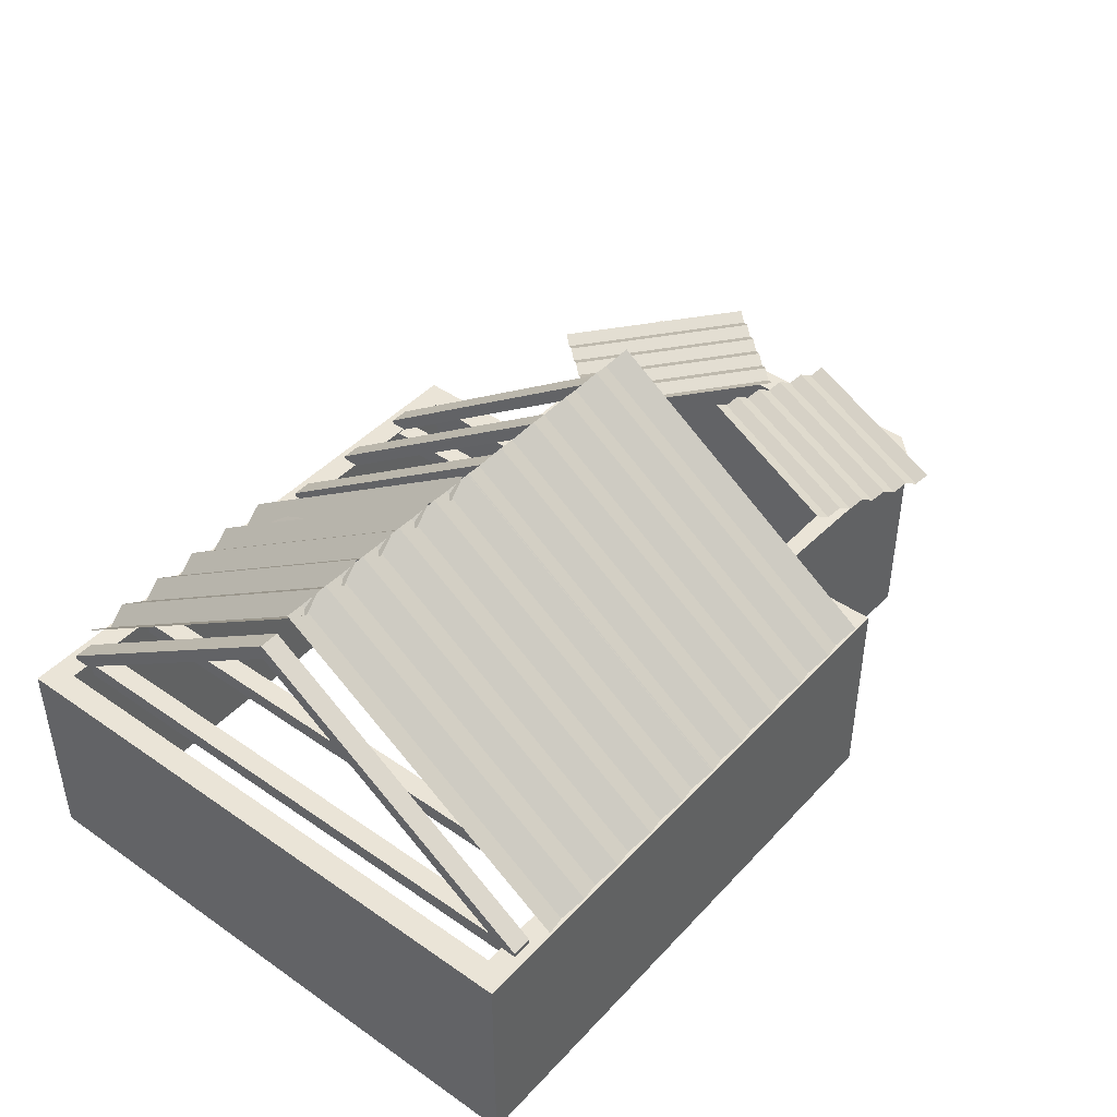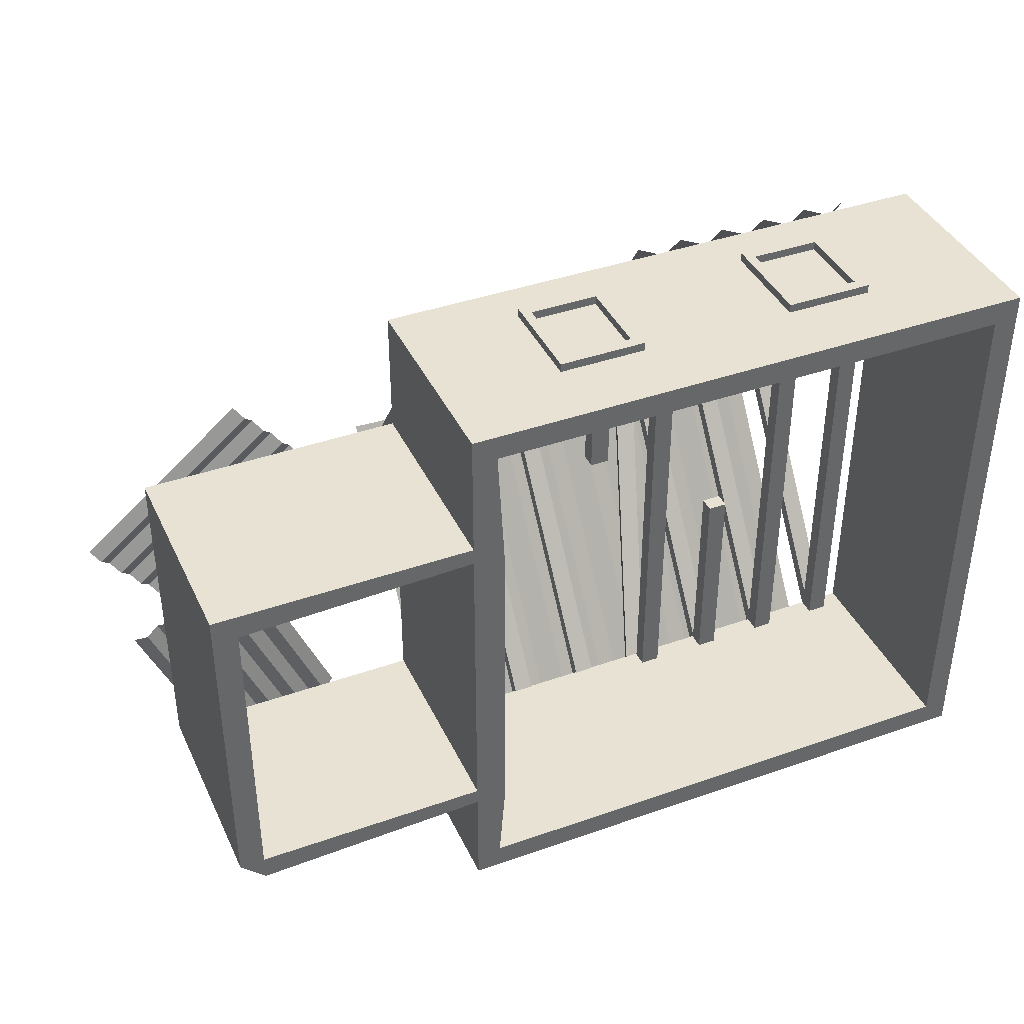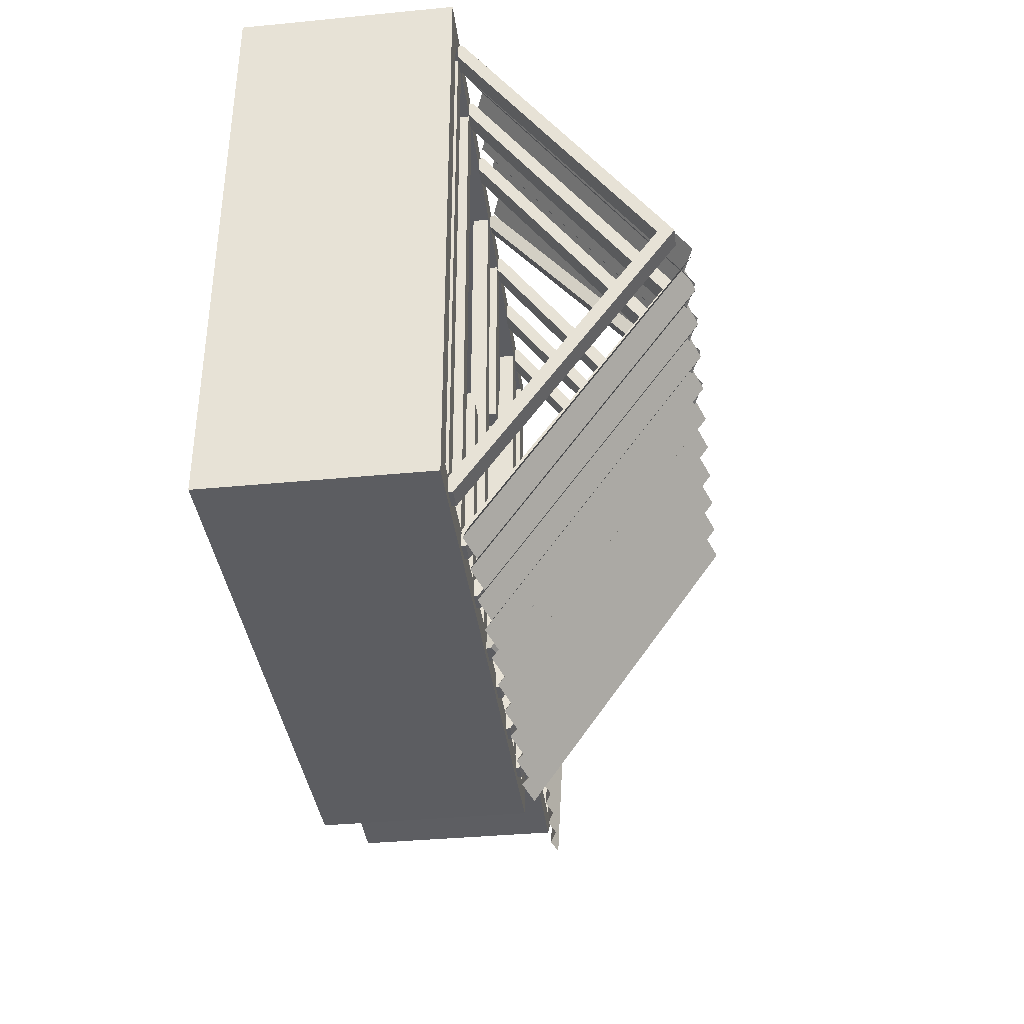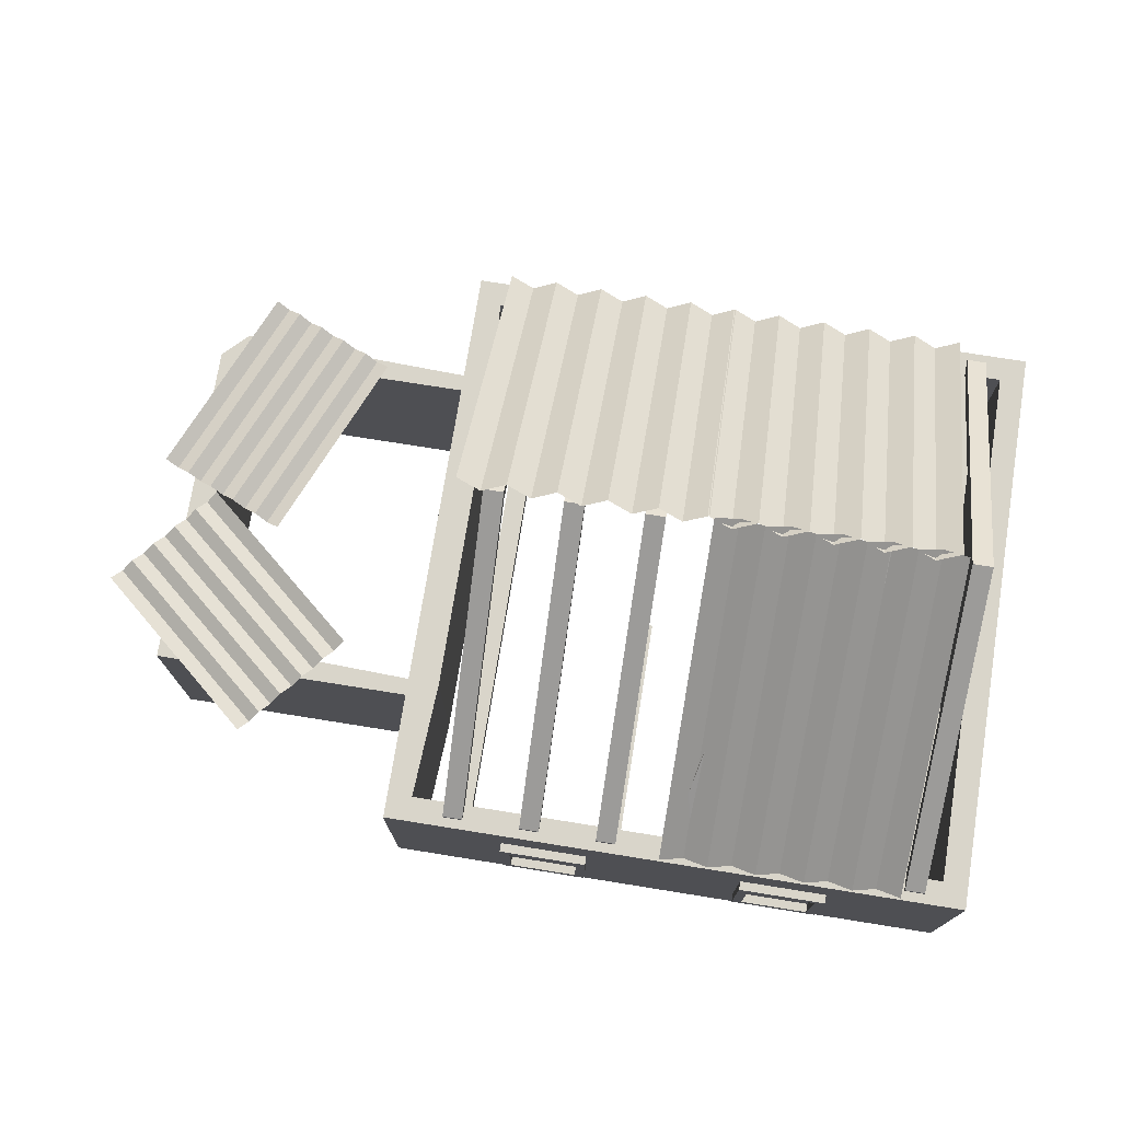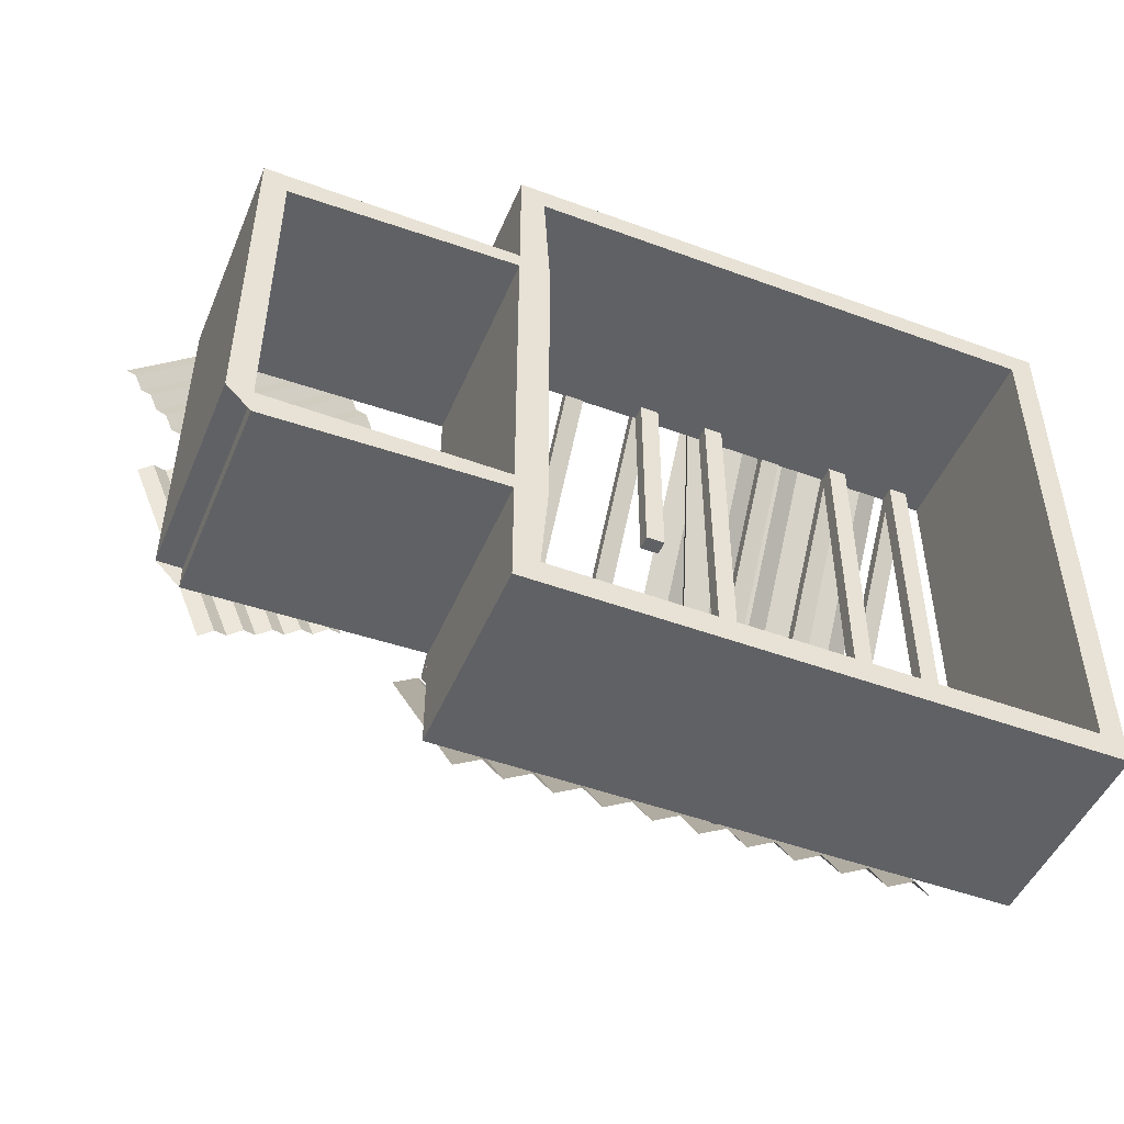
<metadata>
{"format":"obj","ext":"obj","renderer":"f3d","projection":"perspective","resolution":1024,"background":"white","views":[{"elev":43.8,"azim":129.2,"up":"+Y"},{"elev":40.0,"azim":-23.5,"up":"+Z"},{"elev":-37.0,"azim":97.1,"up":"+Z"},{"elev":74.4,"azim":9.1,"up":"+Y"},{"elev":-48.3,"azim":-22.4,"up":"+Z"}]}
</metadata>
<code>
o Plane.004
v -5.214 2.581 2.638
v -4.181 2.619 1.415
v -7.04 2.632 1.098
v -6.007 2.67 -0.1251
v -5.111 2.506 2.513
v -5.008 2.588 2.393
v -4.904 2.514 2.269
v -4.801 2.596 2.149
v -4.698 2.521 2.024
v -4.595 2.604 1.904
v -4.491 2.529 1.779
v -4.388 2.611 1.659
v -4.285 2.537 1.534
v -6.111 2.588 -0.005289
v -6.214 2.663 0.1196
v -6.317 2.58 0.2394
v -6.421 2.655 0.3643
v -6.524 2.573 0.4842
v -6.627 2.647 0.609
v -6.73 2.565 0.7289
v -6.834 2.64 0.8538
v -6.937 2.557 0.9736
v -3.368 0.05529 3.368
v -3.368 2.503 3.368
v -3.368 0.05529 -3.368
v -3.368 2.503 -3.368
v 3.368 0.05529 3.368
v 3.368 2.503 3.368
v 3.368 0.05529 -3.368
v 3.368 2.503 -3.368
v -3.368 0.05529 -1.912
v -3.368 0.05529 1.912
v -3.368 2.503 1.912
v -3.368 2.503 -1.912
v -6.335 0.05529 -1.912
v -6.335 0.05529 1.912
v -6.335 2.503 1.912
v -6.335 2.503 -1.912
v -3.081 0.05529 3.081
v -3.081 2.503 3.081
v -3.081 0.05529 -3.081
v -3.081 2.503 -3.081
v 3.081 0.05529 3.081
v 3.081 2.503 3.081
v 3.081 0.05529 -3.081
v 3.081 2.503 -3.081
v -3.006 0.05529 -2.093
v -3.006 0.05529 1.73
v -3.006 2.503 1.73
v -3.006 2.503 -2.093
v -6.048 0.05529 -2.198
v -6.048 0.05529 1.625
v -6.048 2.503 1.625
v -6.048 2.503 -2.198
v -2.004 0.8282 3.474
v -2.004 1.983 3.474
v -2.004 0.8282 3.374
v -2.004 1.983 3.374
v -0.9947 0.8282 3.474
v -0.9947 1.983 3.474
v -0.9947 0.8282 3.374
v -0.9947 1.983 3.374
v -1.894 0.9548 3.474
v -1.894 1.857 3.474
v -1.894 0.9548 3.374
v -1.894 1.857 3.374
v -1.105 0.9548 3.474
v -1.105 1.857 3.474
v -1.105 0.9548 3.374
v -1.105 1.857 3.374
v 0.8211 0.8282 3.474
v 0.8211 1.983 3.474
v 0.8211 0.8282 3.374
v 0.8211 1.983 3.374
v 1.831 0.8282 3.474
v 1.831 1.983 3.474
v 1.831 0.8282 3.374
v 1.831 1.983 3.374
v 0.9318 0.9548 3.474
v 0.9318 1.857 3.474
v 0.9318 0.9548 3.374
v 0.9318 1.857 3.374
v 1.72 0.9548 3.474
v 1.72 1.857 3.474
v 1.72 0.9548 3.374
v 1.72 1.857 3.374
v -2.603 2.31 3.258
v -2.603 2.491 3.258
v -2.603 2.31 -3.258
v -2.603 2.491 -3.258
v -2.375 2.31 3.258
v -2.375 2.491 3.258
v -2.375 2.31 -3.258
v -2.375 2.491 -3.258
v -0.8711 2.31 0.6319
v -0.8711 2.491 0.6319
v -0.8711 2.31 3.285
v -0.8711 2.491 3.285
v -0.6432 2.31 0.6319
v -0.6432 2.491 0.6319
v -0.6432 2.31 3.285
v -0.6432 2.491 3.285
v -0.005157 2.31 3.258
v -0.005157 2.491 3.258
v -0.005157 2.31 -3.258
v -0.005157 2.491 -3.258
v 0.2227 2.31 3.258
v 0.2227 2.491 3.258
v 0.2227 2.31 -3.258
v 0.2227 2.491 -3.258
v 0.8608 2.31 -0.6446
v 0.8608 2.491 -0.6446
v 0.8608 2.31 -3.214
v 0.8608 2.491 -3.214
v 1.089 2.31 -0.6446
v 1.089 2.491 -0.6446
v 1.089 2.31 -3.214
v 1.089 2.491 -3.214
v 1.727 2.31 3.258
v 1.727 2.491 3.258
v 1.727 2.31 -3.258
v 1.727 2.491 -3.258
v 1.955 2.31 3.258
v 1.955 2.491 3.258
v 1.955 2.31 -3.258
v 1.955 2.491 -3.258
v 2.593 2.31 3.258
v 2.593 2.491 3.258
v 2.593 2.31 -3.258
v 2.593 2.491 -3.258
v 2.821 2.31 3.258
v 2.821 2.491 3.258
v 2.821 2.31 -3.258
v 2.821 2.491 -3.258
v -2.692 2.368 3.258
v -2.692 2.55 3.258
v -2.692 2.368 -3.258
v -2.692 2.55 -3.258
v -2.464 2.368 3.258
v -2.464 2.55 3.258
v -2.464 2.368 -3.258
v -2.464 2.55 -3.258
v -2.692 4.669 0
v -2.692 4.851 0
v -2.464 4.669 0
v -2.464 4.851 0
v -1.801 2.368 3.258
v -1.801 2.55 3.258
v -1.801 2.368 -3.258
v -1.801 2.55 -3.258
v -1.573 2.368 3.258
v -1.573 2.55 3.258
v -1.573 2.368 -3.258
v -1.573 2.55 -3.258
v -1.801 4.669 0
v -1.801 4.851 0
v -1.573 4.669 0
v -1.573 4.851 0
v -0.91 2.368 3.258
v -0.91 2.55 3.258
v -0.91 2.368 -3.258
v -0.91 2.55 -3.258
v -0.6821 2.368 3.258
v -0.6821 2.55 3.258
v -0.6821 2.368 -3.258
v -0.6821 2.55 -3.258
v -0.91 4.669 0
v -0.91 4.851 0
v -0.6821 4.669 1e-06
v -0.6821 4.851 0
v -0.1593 2.461 3.258
v -0.09977 2.633 3.258
v -0.1593 2.461 -3.258
v -0.09977 2.633 -3.258
v 0.05596 2.386 3.258
v 0.1155 2.558 3.258
v 0.05596 2.386 -3.258
v 0.1155 2.558 -3.258
v 0.5946 4.635 0
v 0.6542 4.807 0
v 0.8099 4.561 0
v 0.8695 4.732 0
v 0.872 2.368 3.258
v 0.872 2.55 3.258
v 0.8721 2.368 -3.258
v 0.8721 2.55 -3.258
v 1.1 2.368 3.258
v 1.1 2.55 3.258
v 1.1 2.368 -3.258
v 1.1 2.55 -3.258
v 0.872 4.669 1e-06
v 0.872 4.851 0
v 1.1 4.669 0
v 1.1 4.851 0
v 1.763 2.368 3.258
v 1.763 2.55 3.258
v 1.763 2.368 -3.258
v 1.763 2.55 -3.258
v 1.991 2.368 3.258
v 1.991 2.55 3.258
v 1.991 2.368 -3.258
v 1.991 2.55 -3.258
v 1.763 4.669 1e-06
v 1.763 4.851 0
v 1.991 4.669 0
v 1.991 4.851 0
v 2.654 2.368 3.258
v 2.654 2.55 3.258
v 2.654 2.368 -3.258
v 2.654 2.55 -3.258
v 2.882 2.368 3.258
v 2.882 2.55 3.258
v 2.882 2.368 -3.258
v 2.882 2.55 -3.258
v 2.654 4.669 0
v 2.654 4.851 -0
v 2.882 4.669 0
v 2.882 4.851 0
v -6.687 2.664 -0.4399
v -5.212 2.664 0.1839
v -5.757 2.664 -2.64
v -4.281 2.664 -2.016
v -6.54 2.586 -0.3775
v -6.392 2.664 -0.3152
v -6.245 2.586 -0.2528
v -6.097 2.664 -0.1904
v -5.95 2.586 -0.128
v -5.802 2.664 -0.06563
v -5.654 2.586 -0.003246
v -5.507 2.664 0.05914
v -5.359 2.586 0.1215
v -4.429 2.586 -2.079
v -4.576 2.664 -2.141
v -4.724 2.586 -2.204
v -4.872 2.664 -2.266
v -5.019 2.586 -2.328
v -5.167 2.664 -2.391
v -5.314 2.586 -2.453
v -5.462 2.664 -2.516
v -5.609 2.586 -2.578
v -2.989 5.023 -0.03452
v -0.2213 5.023 -0.03452
v -2.989 2.664 -3.422
v -0.2213 2.664 -3.422
v -2.712 4.912 0.04314
v -2.436 5.023 -0.03452
v -2.159 4.912 0.04314
v -1.882 5.023 -0.03452
v -1.605 4.912 0.04314
v -1.328 5.023 -0.03452
v -1.052 4.912 0.04314
v -0.7749 5.023 -0.03452
v -0.4981 4.912 0.04314
v -0.4981 2.552 -3.344
v -0.7749 2.664 -3.422
v -1.052 2.552 -3.344
v -1.328 2.664 -3.422
v -1.605 2.552 -3.344
v -1.882 2.664 -3.422
v -2.159 2.552 -3.344
v -2.436 2.664 -3.422
v -2.712 2.552 -3.344
v -0.2416 5.023 -0.03452
v 2.526 5.023 -0.03452
v -0.2416 2.664 -3.422
v 2.526 2.664 -3.422
v 0.03518 4.912 0.04314
v 0.312 5.023 -0.03452
v 0.5887 4.912 0.04314
v 0.8655 5.023 -0.03452
v 1.142 4.912 0.04314
v 1.419 5.023 -0.03452
v 1.696 4.912 0.04314
v 1.973 5.023 -0.03452
v 2.249 4.912 0.04314
v 2.249 2.552 -3.344
v 1.973 2.664 -3.422
v 1.696 2.552 -3.344
v 1.419 2.664 -3.422
v 1.142 2.552 -3.344
v 0.8655 2.664 -3.422
v 0.5887 2.552 -3.344
v 0.312 2.664 -3.422
v 0.03518 2.552 -3.344
v 2.599 5.023 -0.01517
v -0.1683 5.023 -0.01517
v 2.599 2.664 3.372
v -0.1683 2.664 3.372
v 2.323 4.912 -0.09284
v 2.046 5.023 -0.01517
v 1.769 4.912 -0.09283
v 1.492 5.023 -0.01517
v 1.216 4.912 -0.09283
v 0.9388 5.023 -0.01517
v 0.662 4.912 -0.09283
v 0.3852 5.023 -0.01517
v 0.1084 4.912 -0.09283
v 0.1085 2.552 3.295
v 0.3852 2.664 3.372
v 0.662 2.552 3.295
v 0.9388 2.664 3.372
v 1.216 2.552 3.295
v 1.492 2.664 3.372
v 1.769 2.552 3.295
v 2.046 2.664 3.372
v 2.323 2.552 3.295
f 13 2 4 14
f 1 5 22 3
f 5 6 21 22
f 6 7 20 21
f 7 8 19 20
f 8 9 18 19
f 9 10 17 18
f 10 11 16 17
f 11 12 15 16
f 12 13 14 15
f 31 34 26 25
f 25 26 30 29
f 29 30 28 27
f 27 28 24 23
f 23 24 33 32
f 32 33 34 31
f 31 34 38 35
f 32 33 37 36
f 36 37 38 35
f 47 41 42 50
f 41 45 46 42
f 45 43 44 46
f 43 39 40 44
f 39 48 49 40
f 48 47 50 49
f 47 51 54 50
f 48 52 53 49
f 52 51 54 53
f 23 32 48 39
f 26 34 50 42
f 25 29 45 41
f 30 26 42 46
f 29 27 43 45
f 28 30 46 44
f 27 23 39 43
f 24 28 44 40
f 31 25 41 47
f 32 31 47 48
f 33 24 40 49
f 34 33 49 50
f 31 35 51 47
f 38 34 50 54
f 32 36 52 48
f 37 33 49 53
f 38 37 53 54
f 36 35 51 52
f 55 56 58 57
f 61 62 60 59
f 57 61 59 55
f 62 58 56 60
f 63 65 66 64
f 69 67 68 70
f 65 63 67 69
f 70 68 64 66
f 56 55 63 64
f 57 58 66 65
f 61 57 65 69
f 58 62 70 66
f 62 61 69 70
f 59 60 68 67
f 55 59 67 63
f 60 56 64 68
f 71 72 74 73
f 77 78 76 75
f 73 77 75 71
f 78 74 72 76
f 79 81 82 80
f 85 83 84 86
f 81 79 83 85
f 86 84 80 82
f 72 71 79 80
f 73 74 82 81
f 77 73 81 85
f 74 78 86 82
f 78 77 85 86
f 75 76 84 83
f 71 75 83 79
f 76 72 80 84
f 87 88 90 89
f 89 90 94 93
f 93 94 92 91
f 91 92 88 87
f 89 93 91 87
f 94 90 88 92
f 95 97 98 96
f 97 101 102 98
f 101 99 100 102
f 99 95 96 100
f 97 95 99 101
f 102 100 96 98
f 103 104 106 105
f 105 106 110 109
f 109 110 108 107
f 107 108 104 103
f 105 109 107 103
f 110 106 104 108
f 111 112 114 113
f 113 114 118 117
f 117 118 116 115
f 115 116 112 111
f 113 117 115 111
f 118 114 112 116
f 119 120 122 121
f 121 122 126 125
f 125 126 124 123
f 123 124 120 119
f 121 125 123 119
f 126 122 120 124
f 127 128 130 129
f 129 130 134 133
f 133 134 132 131
f 131 132 128 127
f 129 133 131 127
f 134 130 128 132
f 143 144 138 137
f 137 138 142 141
f 145 146 140 139
f 139 140 136 135
f 143 145 139 135
f 146 144 136 140
f 142 138 144 146
f 137 141 145 143
f 141 142 146 145
f 135 136 144 143
f 155 156 150 149
f 149 150 154 153
f 157 158 152 151
f 151 152 148 147
f 155 157 151 147
f 158 156 148 152
f 154 150 156 158
f 149 153 157 155
f 153 154 158 157
f 147 148 156 155
f 167 168 162 161
f 161 162 166 165
f 169 170 164 163
f 163 164 160 159
f 167 169 163 159
f 170 168 160 164
f 166 162 168 170
f 161 165 169 167
f 165 166 170 169
f 159 160 168 167
f 179 180 174 173
f 173 174 178 177
f 181 182 176 175
f 175 176 172 171
f 179 181 175 171
f 182 180 172 176
f 178 174 180 182
f 173 177 181 179
f 177 178 182 181
f 171 172 180 179
f 191 192 186 185
f 185 186 190 189
f 193 194 188 187
f 187 188 184 183
f 191 193 187 183
f 194 192 184 188
f 190 186 192 194
f 185 189 193 191
f 189 190 194 193
f 183 184 192 191
f 203 204 198 197
f 197 198 202 201
f 205 206 200 199
f 199 200 196 195
f 203 205 199 195
f 206 204 196 200
f 202 198 204 206
f 197 201 205 203
f 201 202 206 205
f 195 196 204 203
f 215 216 210 209
f 209 210 214 213
f 217 218 212 211
f 211 212 208 207
f 215 217 211 207
f 218 216 208 212
f 214 210 216 218
f 209 213 217 215
f 213 214 218 217
f 207 208 216 215
f 231 220 222 232
f 219 223 240 221
f 223 224 239 240
f 224 225 238 239
f 225 226 237 238
f 226 227 236 237
f 227 228 235 236
f 228 229 234 235
f 229 230 233 234
f 230 231 232 233
f 253 242 244 254
f 241 245 262 243
f 245 246 261 262
f 246 247 260 261
f 247 248 259 260
f 248 249 258 259
f 249 250 257 258
f 250 251 256 257
f 251 252 255 256
f 252 253 254 255
f 275 264 266 276
f 263 267 284 265
f 267 268 283 284
f 268 269 282 283
f 269 270 281 282
f 270 271 280 281
f 271 272 279 280
f 272 273 278 279
f 273 274 277 278
f 274 275 276 277
f 297 286 288 298
f 285 289 306 287
f 289 290 305 306
f 290 291 304 305
f 291 292 303 304
f 292 293 302 303
f 293 294 301 302
f 294 295 300 301
f 295 296 299 300
f 296 297 298 299

</code>
